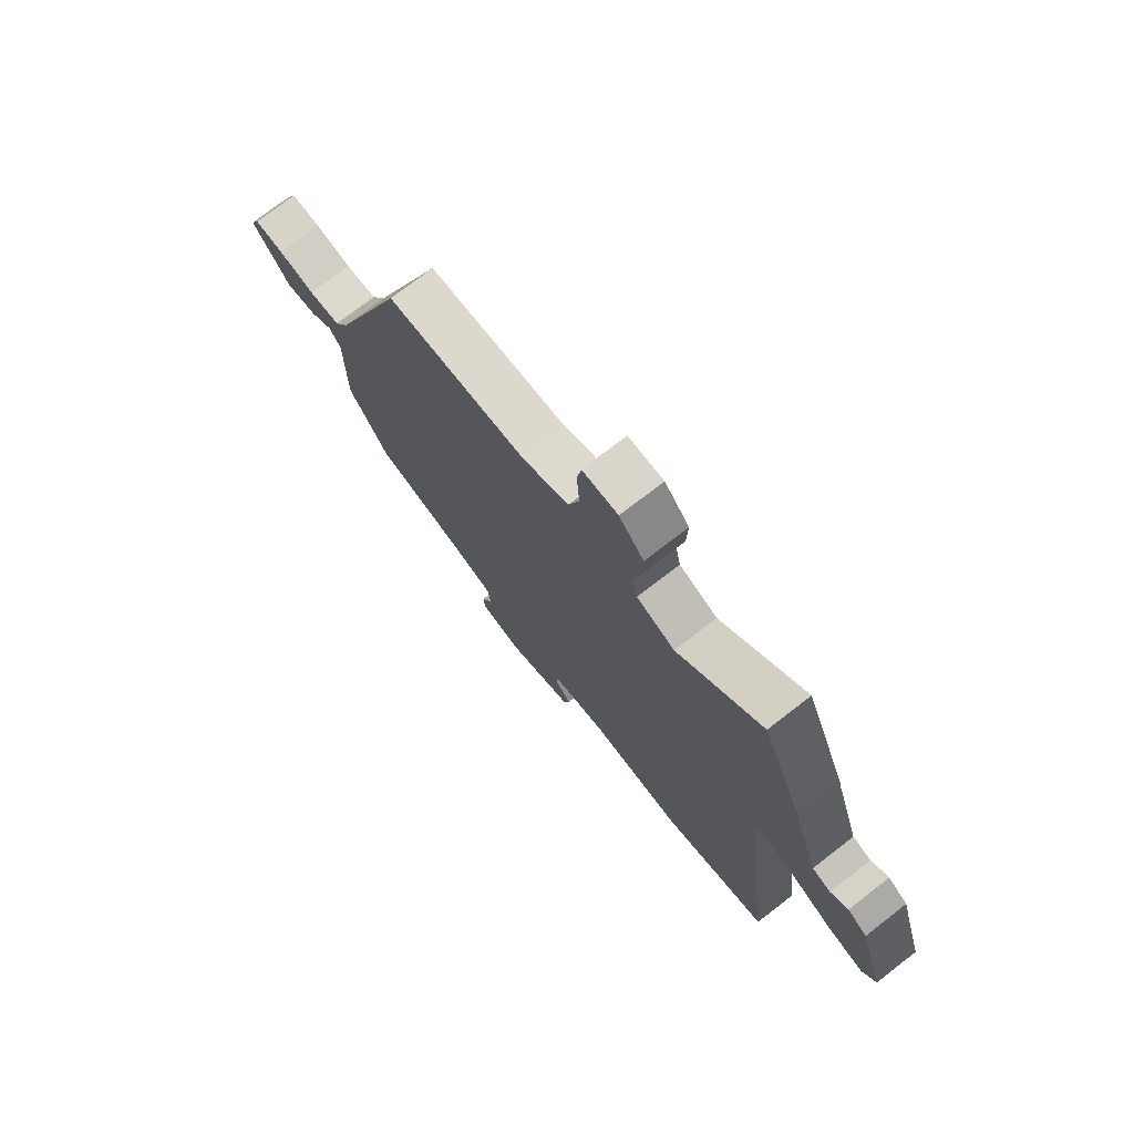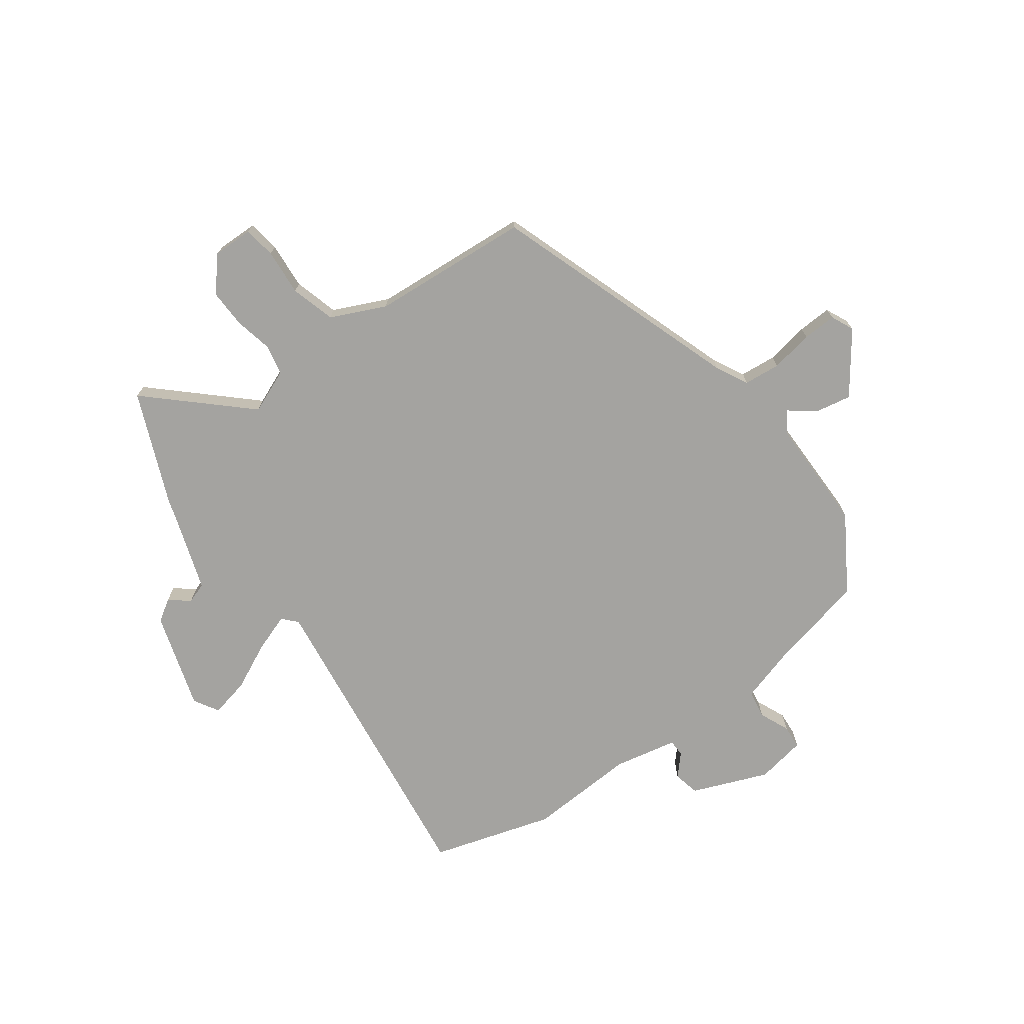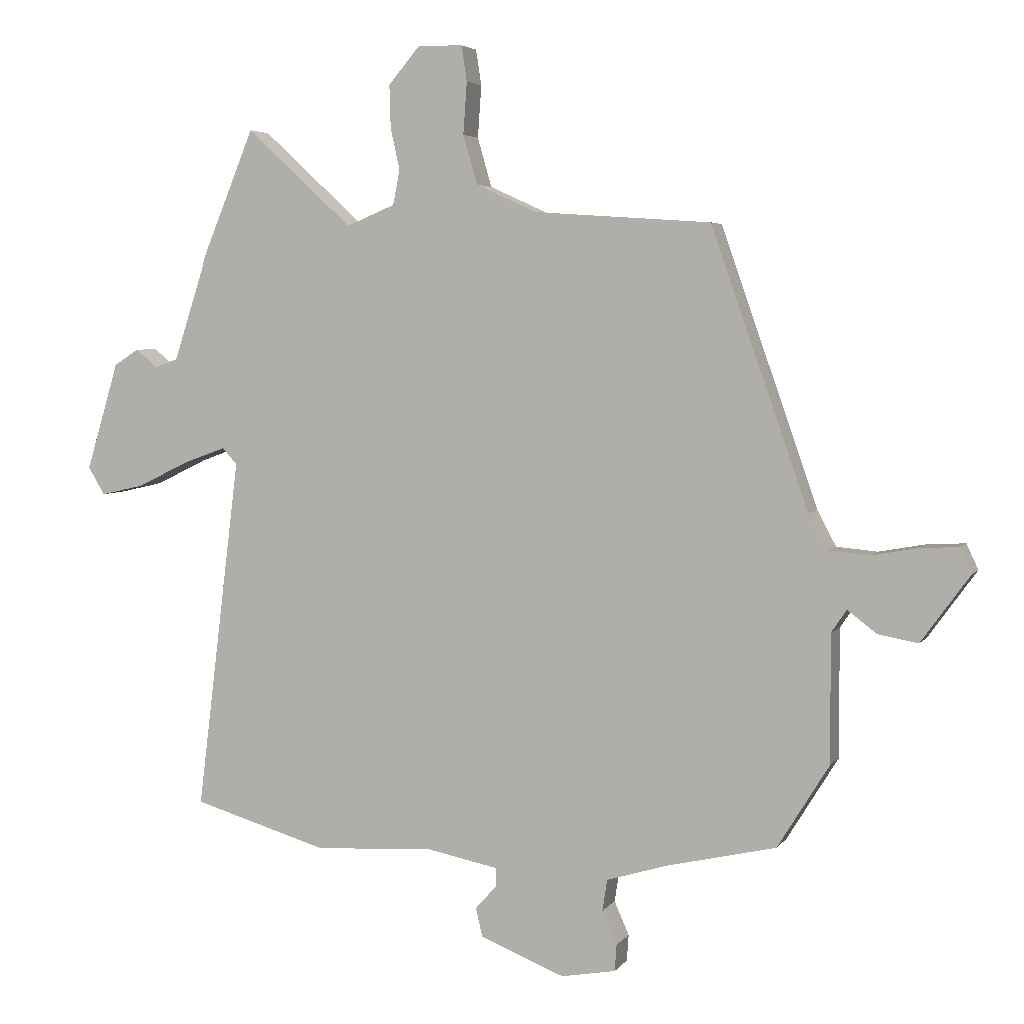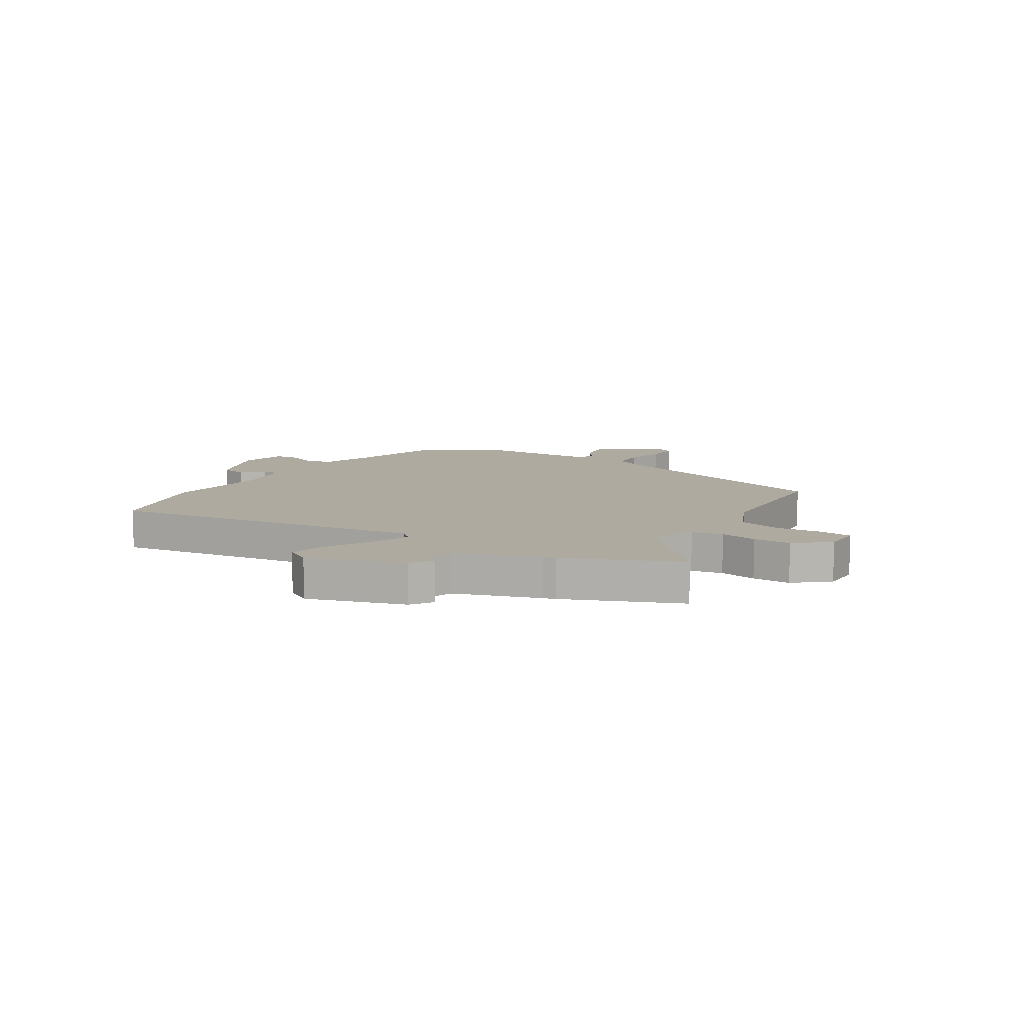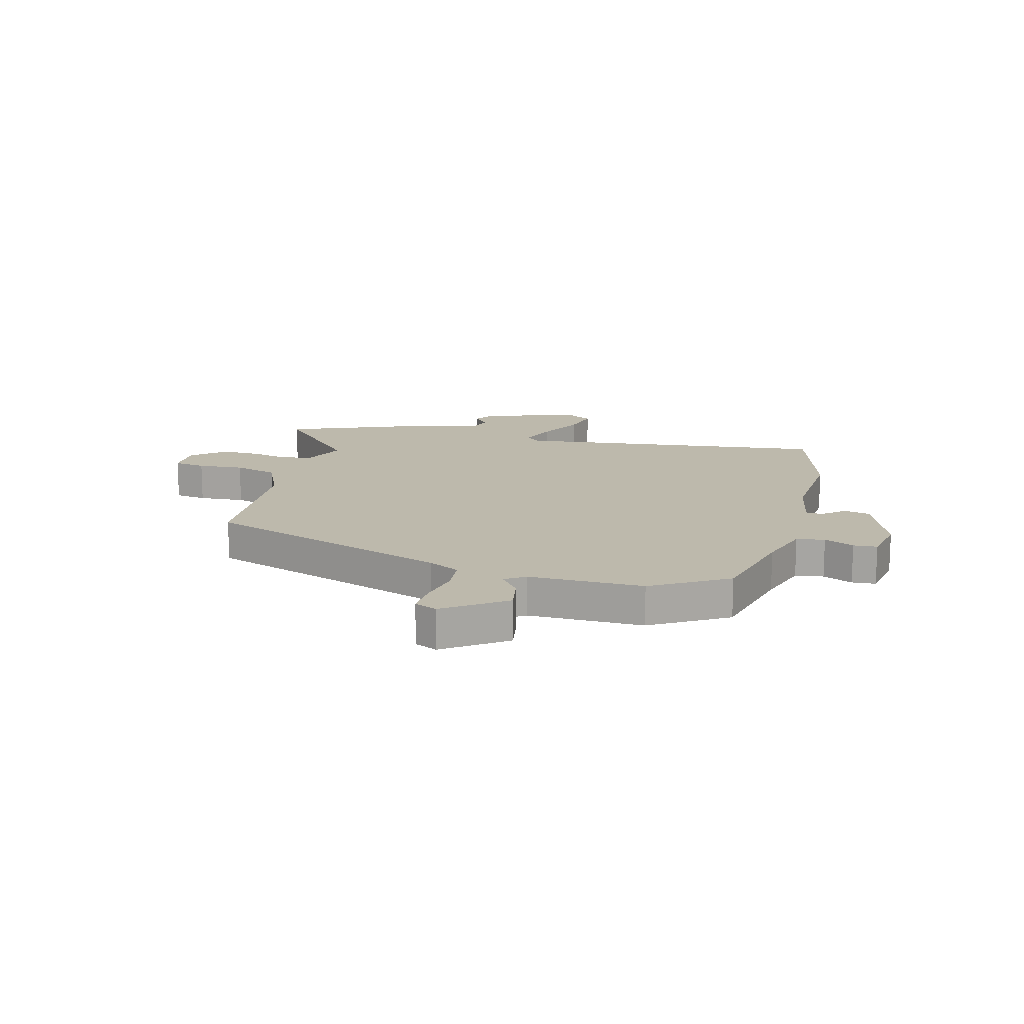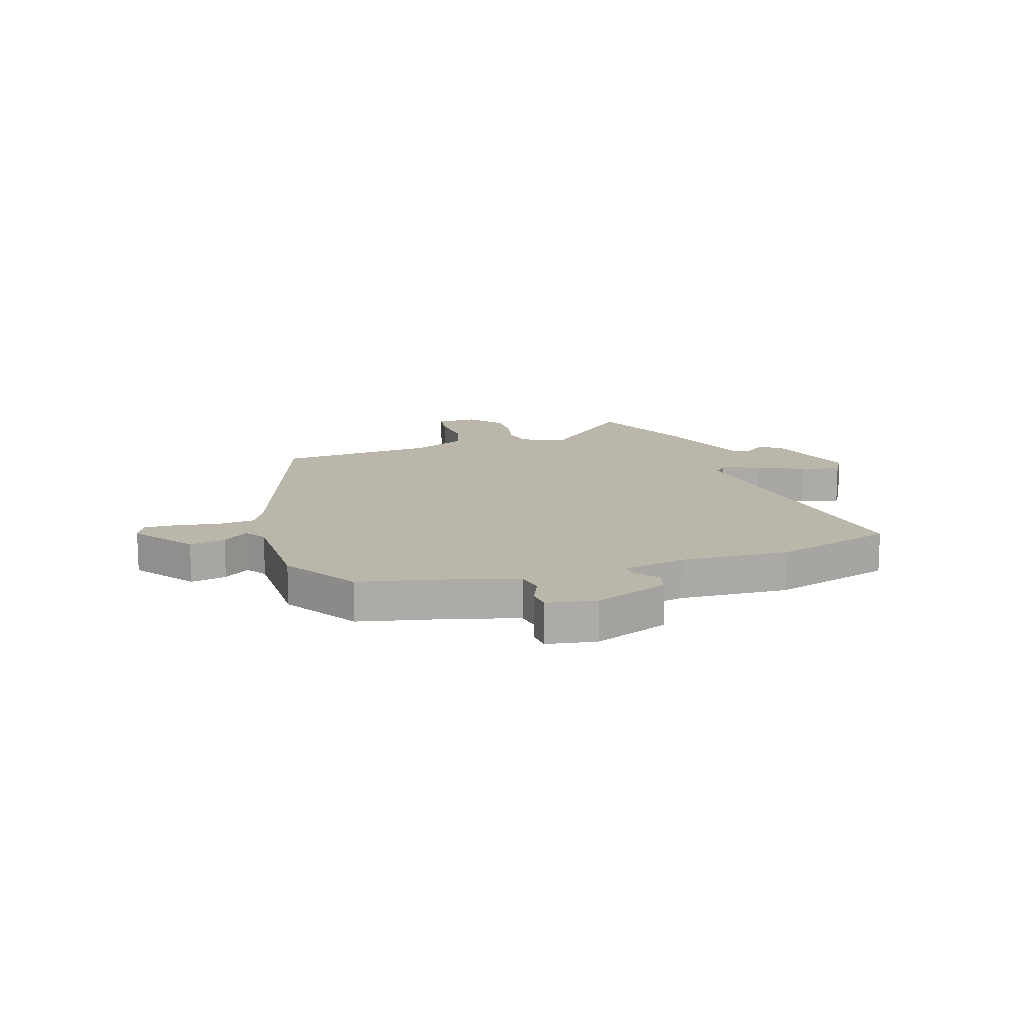
<metadata>
{"format":"obj","ext":"obj","renderer":"f3d","projection":"perspective","resolution":1024,"background":"white","views":[{"elev":75.0,"azim":-127.7,"up":"+Z"},{"elev":-72.8,"azim":35.8,"up":"+Y"},{"elev":4.3,"azim":18.7,"up":"+Z"},{"elev":9.5,"azim":-57.9,"up":"+Y"},{"elev":15.0,"azim":105.2,"up":"+Y"},{"elev":13.9,"azim":161.8,"up":"+Y"}]}
</metadata>
<code>
v -0.527 0.07 0.434
v -0.442 0.07 0.64
v -0.269 0.07 0.481
v -0.19 0.07 0.514
v -0.179 0.07 0.57
v -0.194 0.07 0.638
v -0.196 0.07 0.707
v -0.145 0.07 0.767
v -0.072 0.07 0.766
v -0.063 0.07 0.708
v -0.069 0.07 0.624
v -0.046 0.07 0.544
v 0.053 0.07 0.499
v 0.34 0.07 0.479
v 0.498 0.07 0.029
v 0.528 0.07 -0.028
v 0.594 0.07 -0.034
v 0.671 0.07 -0.02
v 0.732 0.07 -0.017
v 0.751 0.07 -0.058
v 0.672 0.07 -0.167
v 0.607 0.07 -0.155
v 0.56 0.07 -0.119
v 0.535 0.07 -0.156
v 0.536 0.07 -0.363
v 0.452 0.07 -0.499
v 0.274 0.07 -0.54
v 0.175 0.07 -0.57
v 0.167 0.07 -0.621
v 0.191 0.07 -0.675
v 0.188 0.07 -0.718
v 0.099 0.07 -0.734
v -0.038 0.07 -0.68
v -0.049 0.07 -0.633
v -0.015 0.07 -0.595
v -0.015 0.07 -0.564
v -0.13 0.07 -0.541
v -0.325 0.07 -0.552
v -0.544 0.07 -0.487
v -0.473 0.07 0.088
v -0.497 0.07 0.114
v -0.566 0.07 0.089
v -0.65 0.07 0.048
v -0.721 0.07 0.032
v -0.748 0.07 0.077
v -0.695 0.07 0.252
v -0.655 0.07 0.278
v -0.62 0.07 0.249
v -0.582 0.07 0.262
v -0.533 0.07 0.412
v -0.527 0 0.434
v -0.442 0 0.64
v -0.269 0 0.481
v -0.19 0 0.514
v -0.179 0 0.57
v -0.194 0 0.638
v -0.196 0 0.707
v -0.145 0 0.767
v -0.072 0 0.766
v -0.063 0 0.708
v -0.069 0 0.624
v -0.046 0 0.544
v 0.053 0 0.499
v 0.34 0 0.479
v 0.498 0 0.029
v 0.528 0 -0.028
v 0.594 0 -0.034
v 0.671 0 -0.02
v 0.732 0 -0.017
v 0.751 0 -0.058
v 0.672 0 -0.167
v 0.607 0 -0.155
v 0.56 0 -0.119
v 0.535 0 -0.156
v 0.536 0 -0.363
v 0.452 0 -0.499
v 0.274 0 -0.54
v 0.175 0 -0.57
v 0.167 0 -0.621
v 0.191 0 -0.675
v 0.188 0 -0.718
v 0.099 0 -0.734
v -0.038 0 -0.68
v -0.049 0 -0.633
v -0.015 0 -0.595
v -0.015 0 -0.564
v -0.13 0 -0.541
v -0.325 0 -0.552
v -0.544 0 -0.487
v -0.473 0 0.088
v -0.497 0 0.114
v -0.566 0 0.089
v -0.65 0 0.048
v -0.721 0 0.032
v -0.748 0 0.077
v -0.695 0 0.252
v -0.655 0 0.278
v -0.62 0 0.249
v -0.582 0 0.262
v -0.533 0 0.412
f 45 46 47 48
f 45 48 49
f 42 43 44 45
f 41 42 45 49
f 40 41 49 50
f 37 38 39 40
f 36 37 40 50
f 32 33 34 35
f 32 35 36
f 29 30 31 32
f 28 29 32 36
f 27 28 36 50
f 24 25 26 27
f 23 24 27 50
f 21 22 23
f 17 18 19 20
f 16 17 20 21
f 13 14 15
f 12 13 15 16
f 8 9 10 11
f 8 11 12
f 5 6 7 8
f 5 8 12
f 4 5 12 16
f 50 1 2 3
f 21 23 50 3
f 3 4 16 21
f 98 97 96 95
f 99 98 95
f 95 94 93 92
f 99 95 92 91
f 100 99 91 90
f 90 89 88 87
f 100 90 87 86
f 85 84 83 82
f 86 85 82
f 82 81 80 79
f 86 82 79 78
f 100 86 78 77
f 77 76 75 74
f 100 77 74 73
f 73 72 71
f 70 69 68 67
f 71 70 67 66
f 65 64 63
f 66 65 63 62
f 61 60 59 58
f 62 61 58
f 58 57 56 55
f 62 58 55
f 66 62 55 54
f 53 52 51 100
f 53 100 73 71
f 71 66 54 53
f 1 51 52 2
f 2 52 53 3
f 3 53 54 4
f 4 54 55 5
f 5 55 56 6
f 6 56 57 7
f 7 57 58 8
f 8 58 59 9
f 9 59 60 10
f 10 60 61 11
f 11 61 62 12
f 12 62 63 13
f 13 63 64 14
f 14 64 65 15
f 15 65 66 16
f 16 66 67 17
f 17 67 68 18
f 18 68 69 19
f 19 69 70 20
f 20 70 71 21
f 21 71 72 22
f 22 72 73 23
f 23 73 74 24
f 24 74 75 25
f 25 75 76 26
f 26 76 77 27
f 27 77 78 28
f 28 78 79 29
f 29 79 80 30
f 30 80 81 31
f 31 81 82 32
f 32 82 83 33
f 33 83 84 34
f 34 84 85 35
f 35 85 86 36
f 36 86 87 37
f 37 87 88 38
f 38 88 89 39
f 39 89 90 40
f 40 90 91 41
f 41 91 92 42
f 42 92 93 43
f 43 93 94 44
f 44 94 95 45
f 45 95 96 46
f 46 96 97 47
f 47 97 98 48
f 48 98 99 49
f 49 99 100 50
f 50 100 51 1

</code>
